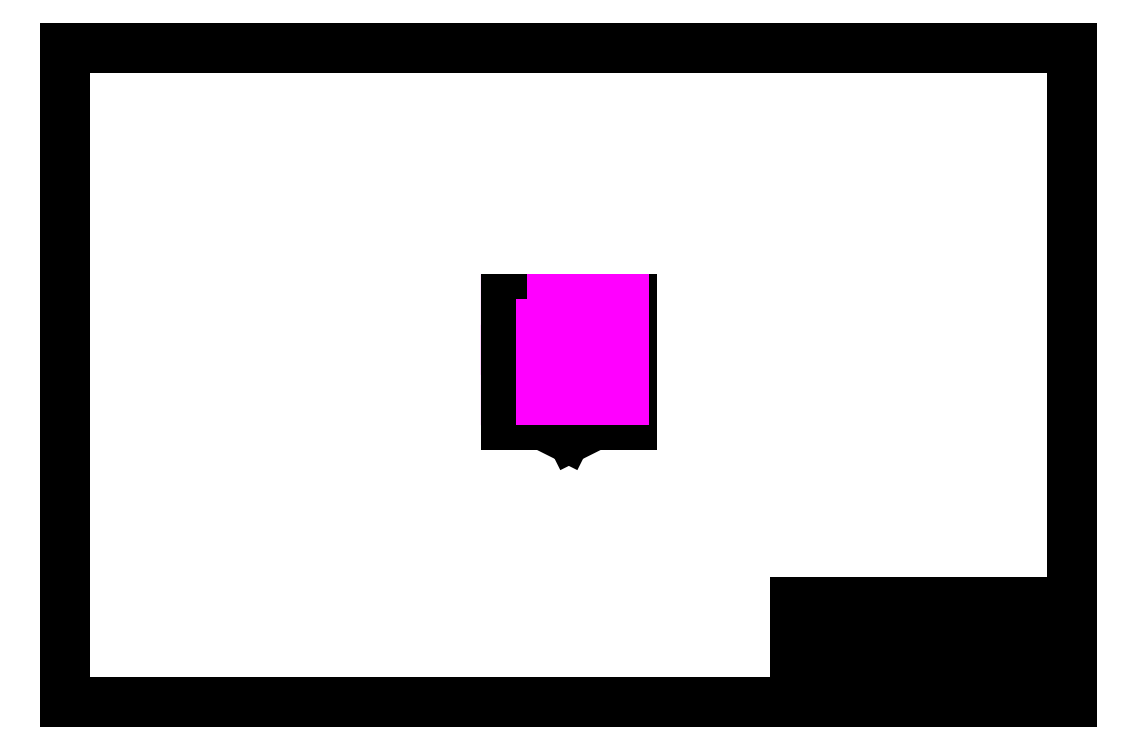
<metadata>
{"format":"dxf","ext":"dxf","renderer":"ezdxf+matplotlib","layout":"modelspace","background":"white","min_lineweight":24,"dpi":150}
</metadata>
<code>
0
SECTION
2
ENTITIES
0
MTEXT
8
Meta
10
30
20
3.5
30
0
40
0.5
41
0
46
0
71
     4
72
     1
1
Project: SHA2017
7
textstyle11
73
     1
44
1
0
MTEXT
8
Meta
10
30
20
2.5
30
0
40
0.5
41
0
46
0
71
     4
72
     1
1
Tekening: Village tent klein
7
textstyle12
73
     1
44
1
0
MTEXT
8
Meta
10
30
20
1.5
30
0
40
0.5
41
0
46
0
71
     4
72
     1
1
Tekenaar: Ruud Koolen
7
textstyle13
73
     1
44
1
0
MTEXT
8
Meta
10
30
20
0.5
30
0
40
0.5
41
0
46
0
71
     4
72
     1
1
Datum: 2017-04-28
7
textstyle14
73
     1
44
1
0
LINE
8
Meta
10
0
20
0
30
0
11
40
21
0
31
0
0
LINE
8
Meta
10
5.3e-15
20
26
30
0
11
0
21
0
31
0
0
LINE
8
Meta
10
40
20
26
30
0
11
5.3e-15
21
26
31
0
0
LINE
8
Meta
10
40
20
0
30
0
11
40
21
26
31
0
0
LINE
8
Meta
10
29
20
2
30
0
11
40
21
2
31
0
0
LINE
8
Meta
10
29
20
3
30
0
11
40
21
3
31
0
0
LINE
8
Meta
10
29
20
4
30
0
11
40
21
4
31
0
0
LINE
8
Meta
10
29
20
1
30
0
11
40
21
1
31
0
0
LINE
8
Meta
10
29
20
4
30
0
11
29
21
0
31
0
0
LINE
8
Tent
10
21
20
11
30
0
11
20.11
21
10.55
31
0
0
LINE
8
Tent
10
19
20
11
30
0
11
19.89
21
10.55
31
0
0
LINE
8
Symbols
10
20.02
20
11.43
30
0
11
20.02
21
11.43
31
0
0
LINE
8
Symbols
10
20.1
20
11.37
30
0
11
20.1
21
11.28
31
0
0
LINE
8
Symbols
10
20.1
20
11.28
30
0
11
19.9
21
11.28
31
0
0
LINE
8
Symbols
10
19.9
20
11.28
30
0
11
19.9
21
11.37
31
0
0
LINE
8
Symbols
10
19.9
20
11.37
30
0
11
20.1
21
11.37
31
0
0
CIRCLE
8
Symbols
10
20.07
20
11.58
30
0
40
0.02315
0
LINE
8
Symbols
10
20.14
20
11.73
30
0
11
20.14
21
11.24
31
0
0
LINE
8
Symbols
10
20.14
20
11.24
30
0
11
19.86
21
11.24
31
0
0
LINE
8
Symbols
10
19.86
20
11.24
30
0
11
19.86
21
11.73
31
0
0
LINE
8
Symbols
10
19.86
20
11.73
30
0
11
20.14
21
11.73
31
0
0
LINE
8
Symbols
10
20.13
20
11.71
30
0
11
20.13
21
11.26
31
0
0
LINE
8
Symbols
10
20.13
20
11.26
30
0
11
19.88
21
11.26
31
0
0
LINE
8
Symbols
10
19.88
20
11.26
30
0
11
19.88
21
11.71
31
0
0
LINE
8
Symbols
10
19.88
20
11.71
30
0
11
20.13
21
11.71
31
0
0
LINE
8
Symbols
10
20.13
20
11.71
30
0
11
20.13
21
11.71
31
0
0
LINE
8
Symbols
10
20
20
11.58
30
0
11
20
21
11.54
31
0
0
LINE
8
Symbols
10
20.04
20
11.58
30
0
11
20
21
11.58
31
0
0
LINE
8
Symbols
10
20.05
20
11.6
30
0
11
20.04
21
11.58
31
0
0
LINE
8
Symbols
10
20.05
20
11.65
30
0
11
20.05
21
11.6
31
0
0
LINE
8
Symbols
10
20.02
20
11.67
30
0
11
20.05
21
11.65
31
0
0
LINE
8
Symbols
10
19.96
20
11.59
30
0
11
19.91
21
11.59
31
0
0
LINE
8
Symbols
10
19.98
20
11.63
30
0
11
19.96
21
11.59
31
0
0
LINE
8
Symbols
10
19.93
20
11.64
30
0
11
19.93
21
11.69
31
0
0
LINE
8
Symbols
10
19.98
20
11.64
30
0
11
19.93
21
11.64
31
0
0
LINE
8
Symbols
10
19.99
20
11.65
30
0
11
20.05
21
11.61
31
0
0
LINE
8
Symbols
10
19.97
20
11.62
30
0
11
19.99
21
11.65
31
0
0
LINE
8
Symbols
10
20.04
20
11.23
30
0
11
20.04
21
11.23
31
0
0
LINE
8
Symbols
10
20.02
20
11.58
30
0
11
19.97
21
11.62
31
0
0
LINE
8
Symbols
10
20.05
20
11.61
30
0
11
20.02
21
11.58
31
0
0
LINE
8
Symbols
10
20.05
20
11.61
30
0
11
20.05
21
11.61
31
0
0
LINE
8
Symbols
10
20
20
11.5
30
0
11
20
21
11.42
31
0
0
LINE
8
Symbols
10
20.02
20
11.43
30
0
11
19.98
21
11.43
31
0
0
LINE
8
Symbols
10
19.98
20
11.43
30
0
11
20
21
11.39
31
0
0
LINE
8
Symbols
10
20
20
11.39
30
0
11
20.02
21
11.43
31
0
0
SPLINE
8
Symbols
210
0
220
0
230
1
70
     8
71
     3
72
     8
73
     4
74
     0
42
1e-09
43
0.001
40
0
40
0
40
0
40
0
40
1
40
1
40
1
40
1
10
17.83
20
11.73
30
0
10
17.85
20
11.76
30
0
10
17.88
20
11.8
30
0
10
17.95
20
11.82
30
0
0
LINE
8
Symbols
10
17.95
20
11.82
30
0
11
17.95
21
11.79
31
0
0
LINE
8
Symbols
10
17.95
20
11.79
30
0
11
17.95
21
11.79
31
0
0
ARC
8
Symbols
10
17.94
20
11.92
30
0
40
0.03304
50
270
51
360
0
ARC
8
Symbols
10
17.94
20
11.92
30
0
40
0.03304
50
0.001252
51
89.99
0
ARC
8
Symbols
10
17.94
20
11.92
30
0
40
0.03305
50
90
51
180
0
ARC
8
Symbols
10
17.94
20
11.92
30
0
40
0.03305
50
180
51
270
0
LINE
8
Symbols
10
17.94
20
11.88
30
0
11
17.94
21
11.88
31
0
0
SPLINE
8
Symbols
210
0
220
0
230
1
70
     8
71
     3
72
     8
73
     4
74
     0
42
1e-09
43
0.001
40
0
40
0
40
0
40
0
40
1
40
1
40
1
40
1
10
17.95
20
11.79
30
0
10
17.92
20
11.78
30
0
10
17.84
20
11.73
30
0
10
17.84
20
11.63
30
0
0
LWPOLYLINE
8
Symbols
90
        2
70
   128
43
0
10
17.84
20
11.63
10
17.84
20
11.05
0
SPLINE
8
Symbols
210
0
220
0
230
1
70
     8
71
     3
72
     8
73
     4
74
     0
42
1e-09
43
0.001
40
0
40
0
40
0
40
0
40
1
40
1
40
1
40
1
10
17.84
20
11.05
30
0
10
17.84
20
11.04
30
0
10
17.84
20
11.01
30
0
10
17.87
20
11.01
30
0
0
LINE
8
Symbols
10
17.87
20
11.01
30
0
11
18.13
21
11.01
31
0
0
SPLINE
8
Symbols
210
0
220
0
230
1
70
     8
71
     3
72
     8
73
     4
74
     0
42
1e-09
43
0.001
40
0
40
0
40
0
40
0
40
1
40
1
40
1
40
1
10
18.13
20
11.01
30
0
10
18.15
20
11.01
30
0
10
18.16
20
11.04
30
0
10
18.16
20
11.05
30
0
0
LINE
8
Symbols
10
18.16
20
11.05
30
0
11
18.16
21
11.63
31
0
0
SPLINE
8
Symbols
210
0
220
0
230
1
70
     8
71
     3
72
     8
73
     4
74
     0
42
1e-09
43
0.001
40
0
40
0
40
0
40
0
40
1
40
1
40
1
40
1
10
18.16
20
11.63
30
0
10
18.16
20
11.73
30
0
10
18.08
20
11.78
30
0
10
18.05
20
11.79
30
0
0
LINE
8
Symbols
10
18.05
20
11.79
30
0
11
18.05
21
11.83
31
0
0
LINE
8
Symbols
10
18.05
20
11.83
30
0
11
18.16
21
11.83
31
0
0
LINE
8
Symbols
10
18.16
20
11.83
30
0
11
18.16
21
11.8
31
0
0
LINE
8
Symbols
10
18.16
20
11.8
30
0
11
18.45
21
11.76
31
0
0
LINE
8
Symbols
10
18.45
20
11.76
30
0
11
18.45
21
11.96
31
0
0
LINE
8
Symbols
10
18.45
20
11.96
30
0
11
18.16
21
11.91
31
0
0
LINE
8
Symbols
10
18.16
20
11.91
30
0
11
18.16
21
11.89
31
0
0
LINE
8
Symbols
10
18.16
20
11.89
30
0
11
18.05
21
11.89
31
0
0
LINE
8
Symbols
10
18.05
20
11.89
30
0
11
18.05
21
11.93
31
0
0
LINE
8
Symbols
10
18.05
20
11.93
30
0
11
18.01
21
11.93
31
0
0
SPLINE
8
Symbols
210
0
220
0
230
1
70
     8
71
     3
72
     8
73
     4
74
     0
42
1e-09
43
0.001
40
0
40
0
40
0
40
0
40
1
40
1
40
1
40
1
10
18.01
20
11.93
30
0
10
18.01
20
11.96
30
0
10
17.98
20
11.99
30
0
10
17.94
20
11.99
30
0
0
SPLINE
8
Symbols
210
0
220
0
230
1
70
     8
71
     3
72
     8
73
     4
74
     0
42
1e-09
43
0.001
40
0
40
0
40
0
40
0
40
1
40
1
40
1
40
1
10
17.94
20
11.99
30
0
10
17.9
20
11.99
30
0
10
17.87
20
11.96
30
0
10
17.87
20
11.91
30
0
0
SPLINE
8
Symbols
210
0
220
0
230
1
70
     8
71
     3
72
     8
73
     4
74
     0
42
1e-09
43
0.001
40
0
40
0
40
0
40
0
40
1
40
1
40
1
40
1
10
17.87
20
11.91
30
0
10
17.87
20
11.89
30
0
10
17.88
20
11.87
30
0
10
17.89
20
11.86
30
0
0
SPLINE
8
Symbols
210
0
220
0
230
1
70
     8
71
     3
72
     8
73
     4
74
     0
42
1e-09
43
0.001
40
0
40
0
40
0
40
0
40
1
40
1
40
1
40
1
10
17.89
20
11.86
30
0
10
17.85
20
11.85
30
0
10
17.79
20
11.79
30
0
10
17.78
20
11.76
30
0
0
SPLINE
8
Symbols
210
0
220
0
230
1
70
     8
71
     3
72
     8
73
     4
74
     0
42
1e-09
43
0.001
40
0
40
0
40
0
40
0
40
1
40
1
40
1
40
1
10
17.78
20
11.76
30
0
10
17.76
20
11.72
30
0
10
17.81
20
11.7
30
0
10
17.83
20
11.73
30
0
0
DIMENSION
8
Dimensions
280
     0
10
21
20
10.2
30
0
11
20
21
9.975
31
0
70
   161
71
     5
42
-1
73
     0
74
     0
75
     0
3
QCADDimStyle
13
21
23
11
33
0
14
19
24
11
34
0
0
LINE
8
0
10
17.5
20
11
30
0
11
22.5
21
11
31
0
0
LINE
8
0
10
22.5
20
11
30
0
11
22.5
21
16
31
0
0
LINE
8
0
10
22.5
20
16
30
0
11
17.5
21
16
31
0
0
LWPOLYLINE
8
Interior
90
        6
70
   129
43
0
10
18.3
20
12
10
18.5
20
12.2
10
18.5
20
13.8
10
18.3
20
14
10
17.5
20
14
10
17.5
20
12
0
LWPOLYLINE
8
Interior
90
        6
70
   129
43
0
10
18.3
20
14
10
18.5
20
14.2
10
18.5
20
15.8
10
18.3
20
16
10
17.5
20
16
10
17.5
20
14
0
LINE
8
0
10
17.5
20
16
30
0
11
17.5
21
11
31
0
0
LWPOLYLINE
8
Interior
90
        4
70
   129
43
0
10
21.25
20
12
10
21.75
20
12
10
21.75
20
14
10
21.25
20
14
0
LWPOLYLINE
8
Interior
90
        4
70
   129
43
0
10
19.35
20
12
10
19.85
20
12
10
19.85
20
14
10
19.35
20
14
0
LWPOLYLINE
8
Interior
90
        4
70
   129
43
0
10
19.35
20
14
10
19.85
20
14
10
19.85
20
16
10
19.35
20
16
0
LWPOLYLINE
8
Interior
90
        4
70
   129
43
0
10
21.25
20
14
10
21.75
20
14
10
21.75
20
16
10
21.25
20
16
0
LWPOLYLINE
8
Interior
90
        4
70
   129
43
0
10
20.8
20
14
10
21.05
20
14
10
21.05
20
12
10
20.8
20
12
0
LWPOLYLINE
8
Interior
90
        4
70
   129
43
0
10
18.9
20
14
10
19.15
20
14
10
19.15
20
12
10
18.9
20
12
0
LWPOLYLINE
8
Interior
90
        4
70
   129
43
0
10
18.9
20
16
10
19.15
20
16
10
19.15
20
14
10
18.9
20
14
0
LWPOLYLINE
8
Interior
90
        4
70
   129
43
0
10
20.8
20
16
10
21.05
20
16
10
21.05
20
14
10
20.8
20
14
0
LWPOLYLINE
8
Interior
90
        4
70
   129
43
0
10
21.95
20
14
10
22.2
20
14
10
22.2
20
12
10
21.95
20
12
0
LWPOLYLINE
8
Interior
90
        4
70
   129
43
0
10
20.05
20
14
10
20.3
20
14
10
20.3
20
12
10
20.05
20
12
0
LWPOLYLINE
8
Interior
90
        4
70
   129
43
0
10
20.05
20
16
10
20.3
20
16
10
20.3
20
14
10
20.05
20
14
0
LWPOLYLINE
8
Interior
90
        4
70
   129
43
0
10
21.95
20
16
10
22.2
20
16
10
22.2
20
14
10
21.95
20
14
0
DIMENSION
8
Dimensions
280
     0
10
16
20
11
30
0
11
15.78
21
13.5
31
0
70
    33
71
     5
42
-1
73
     0
74
     0
75
     0
3
QCADDimStyle
13
17.5
23
11
33
0
14
17.5
24
16
34
0
0
DIMENSION
8
Dimensions
280
     0
10
17.5
20
17.5
30
0
11
20
21
17.73
31
0
70
    33
71
     5
42
-1
73
     0
74
     0
75
     0
3
QCADDimStyle
13
17.5
23
16
33
0
14
22.5
24
16
34
0
0
VIEWPORT
8
0
10
128.5
20
97.5
30
0
40
314.2
41
222.2
68
     1
69
     1
12
128.5
22
97.5
13
0
23
0
14
10
24
10
15
10
25
10
16
0
26
0
36
1
17
0
27
0
37
0
42
50
43
0
44
0
45
222.2
50
0
51
0
72
   100
90
   557152
1

281
     0
71
     1
74
     0
110
0
120
0
130
0
111
1
121
0
131
0
112
0
122
1
132
0
79
     0
146
0
170
     0
61
     5
292
     1
282
     1
141
0
142
0
63
   256
361
C6E
0
ENDSEC
0
EOF

</code>
